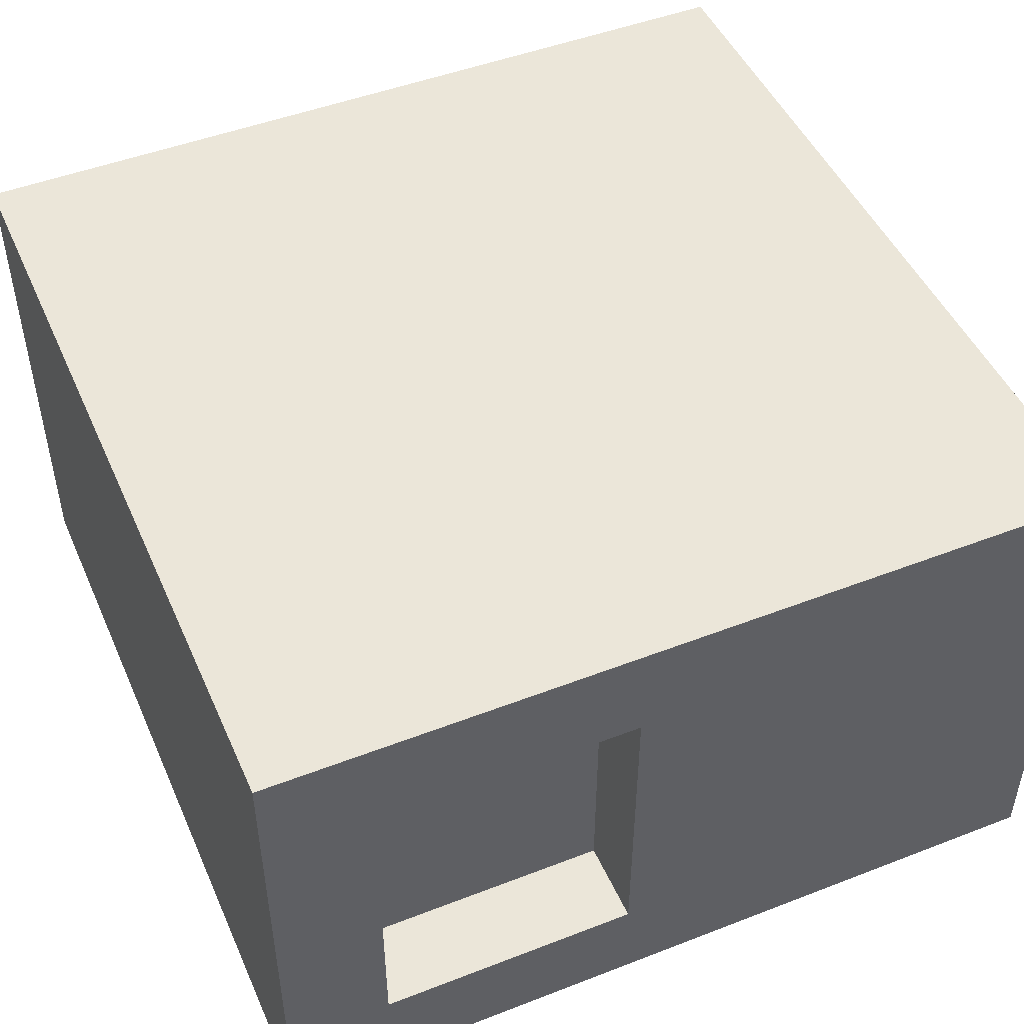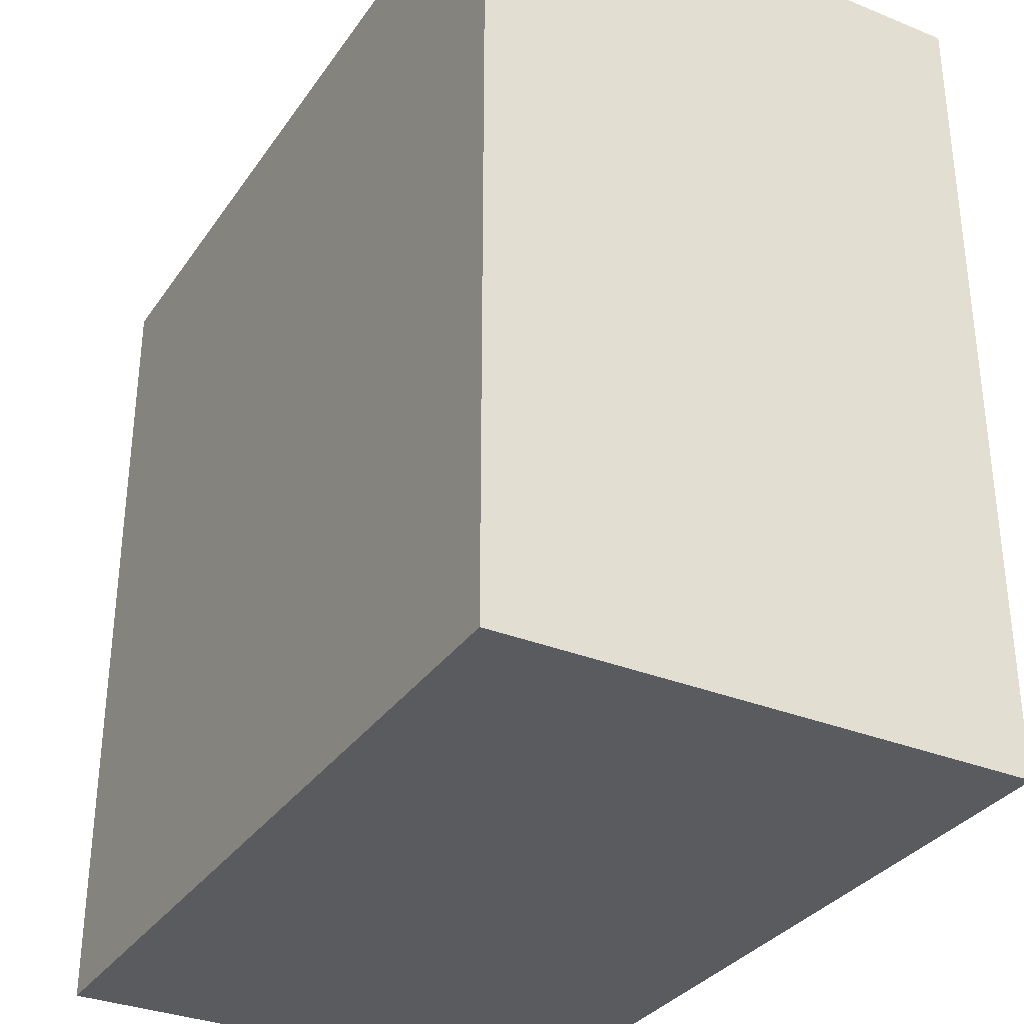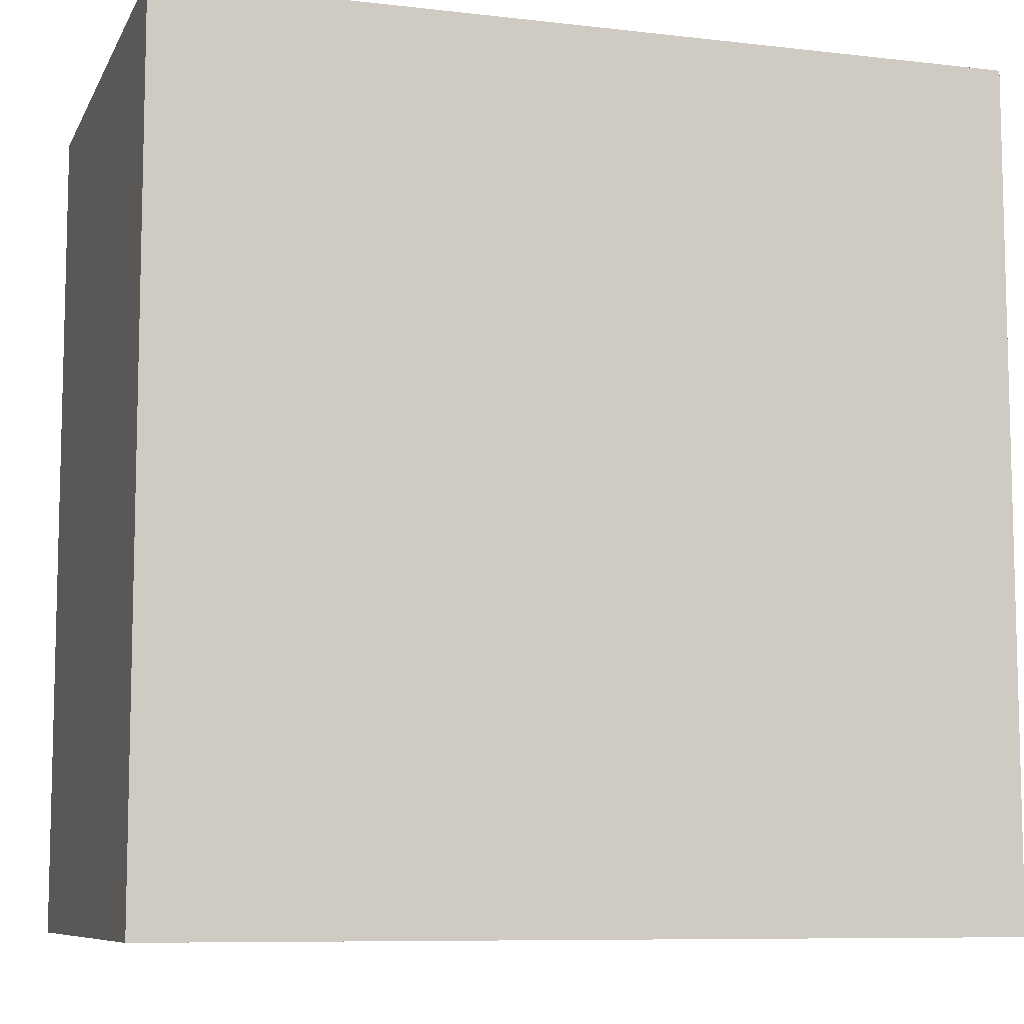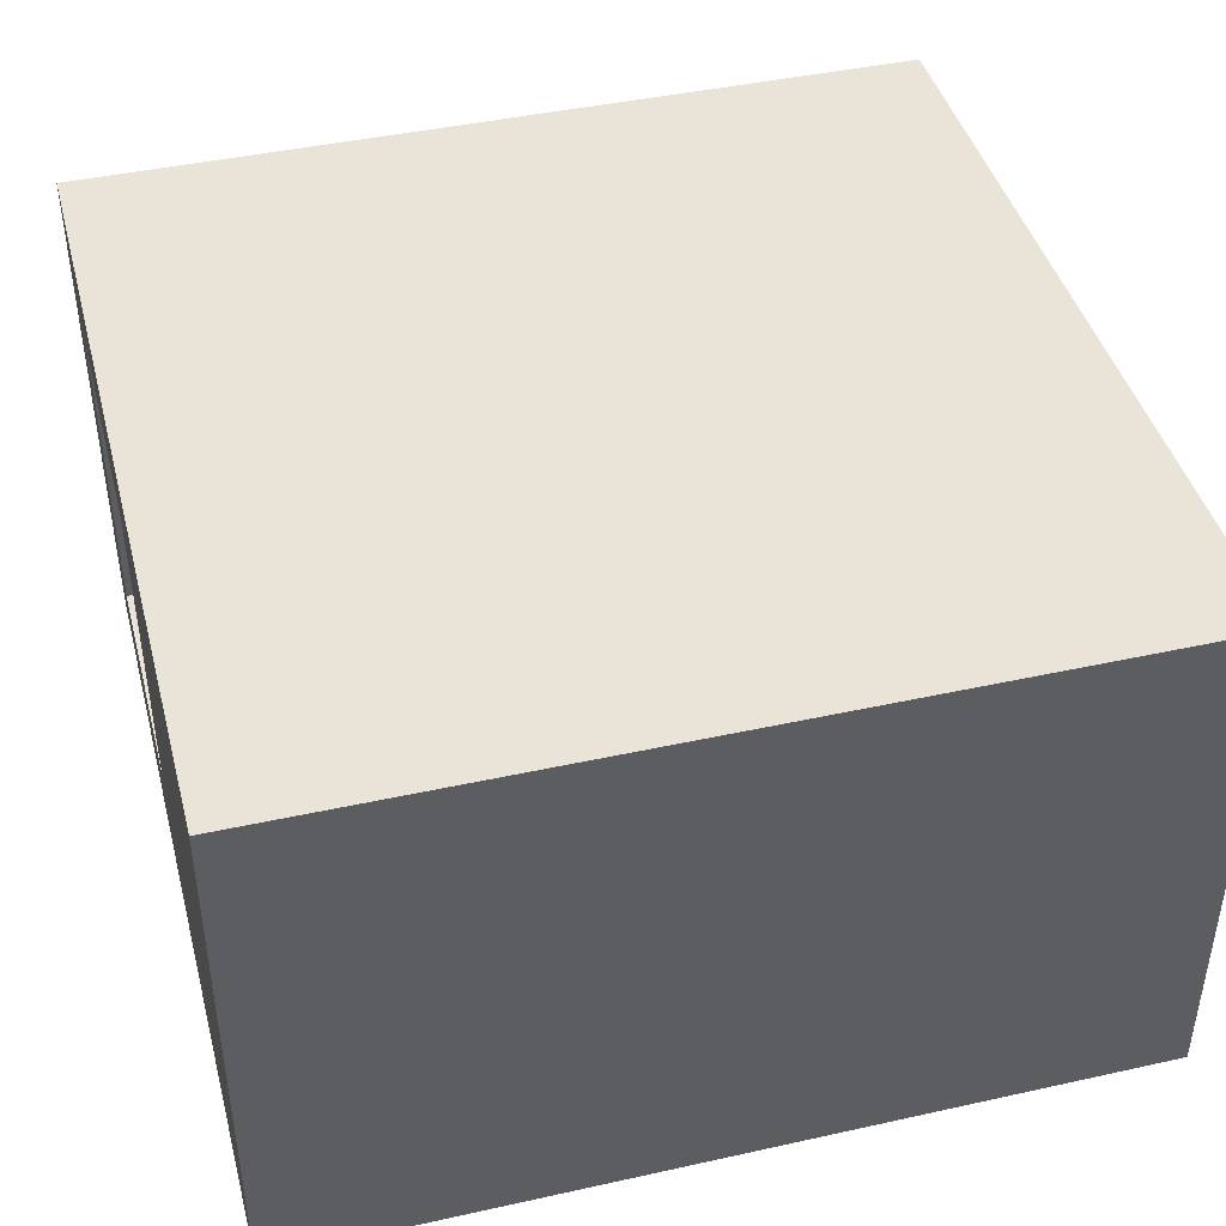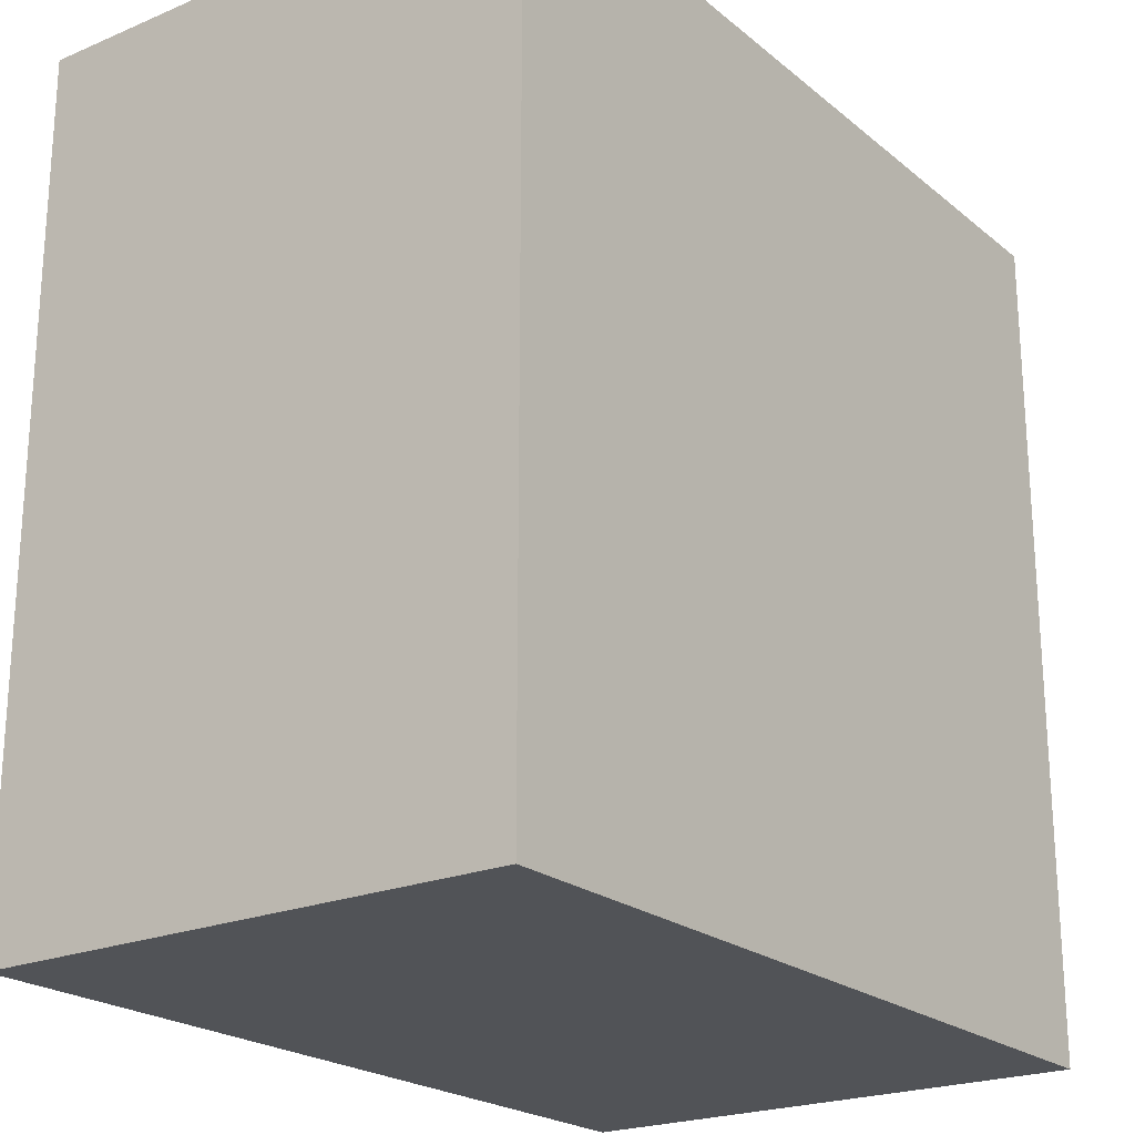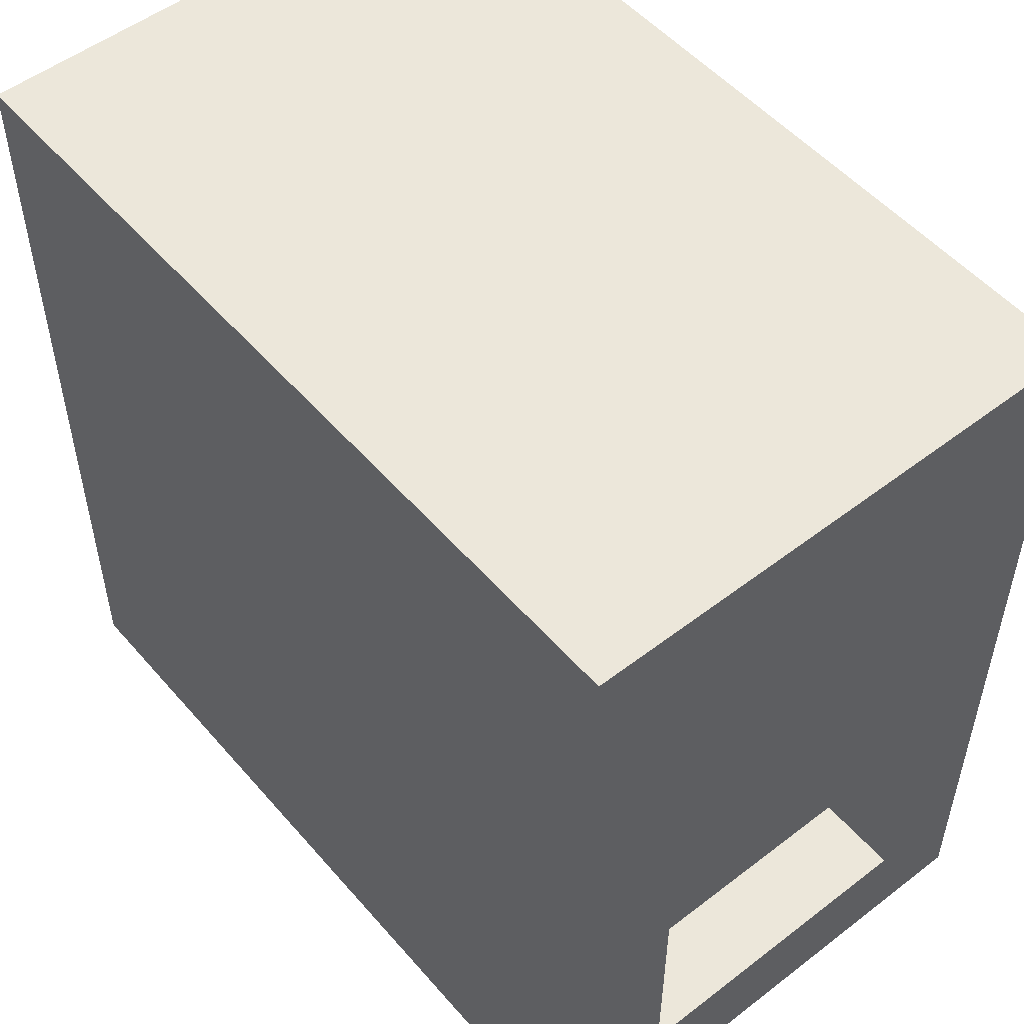
<metadata>
{"format":"obj","ext":"obj","renderer":"f3d","projection":"perspective","resolution":1024,"background":"white","views":[{"elev":48.2,"azim":-113.4,"up":"+Y"},{"elev":-32.7,"azim":60.8,"up":"+Z"},{"elev":-8.6,"azim":162.6,"up":"+Z"},{"elev":43.0,"azim":-14.7,"up":"+Y"},{"elev":-22.1,"azim":126.1,"up":"+Z"},{"elev":52.3,"azim":-129.6,"up":"+Z"}]}
</metadata>
<code>
o modularBuildings_061
v 0 0.625 0
v 0 0 0
v 1 0 -0
v 1 0.625 -0
v -0 0.5 -0.5625
v -0 0.625 -1
v 1 0.625 -1
v 1 0 -1
v -0 0 -1
v -0 0.12 -0.5625
v 0.1 0.5 -0.5625
v 0.1 0.12 -0.5625
v -0 0.5 -0.875
v 0.1 0.5 -0.875
v -0 0.12 -0.875
v 0.1 0.12 -0.875
f 2 4 1
f 1 5 2
f 5 1 6
f 1 7 6
f 3 7 4
f 9 3 2
f 2 10 9
f 10 2 5
f 5 12 10
f 13 11 5
f 5 6 13
f 13 6 15
f 9 15 6
f 9 10 15
f 16 10 12
f 14 15 16
f 8 6 7
f 2 3 4
f 1 4 7
f 3 8 7
f 9 8 3
f 5 11 12
f 13 14 11
f 16 15 10
f 14 13 15
f 8 9 6
f 14 12 11
f 14 16 12

</code>
